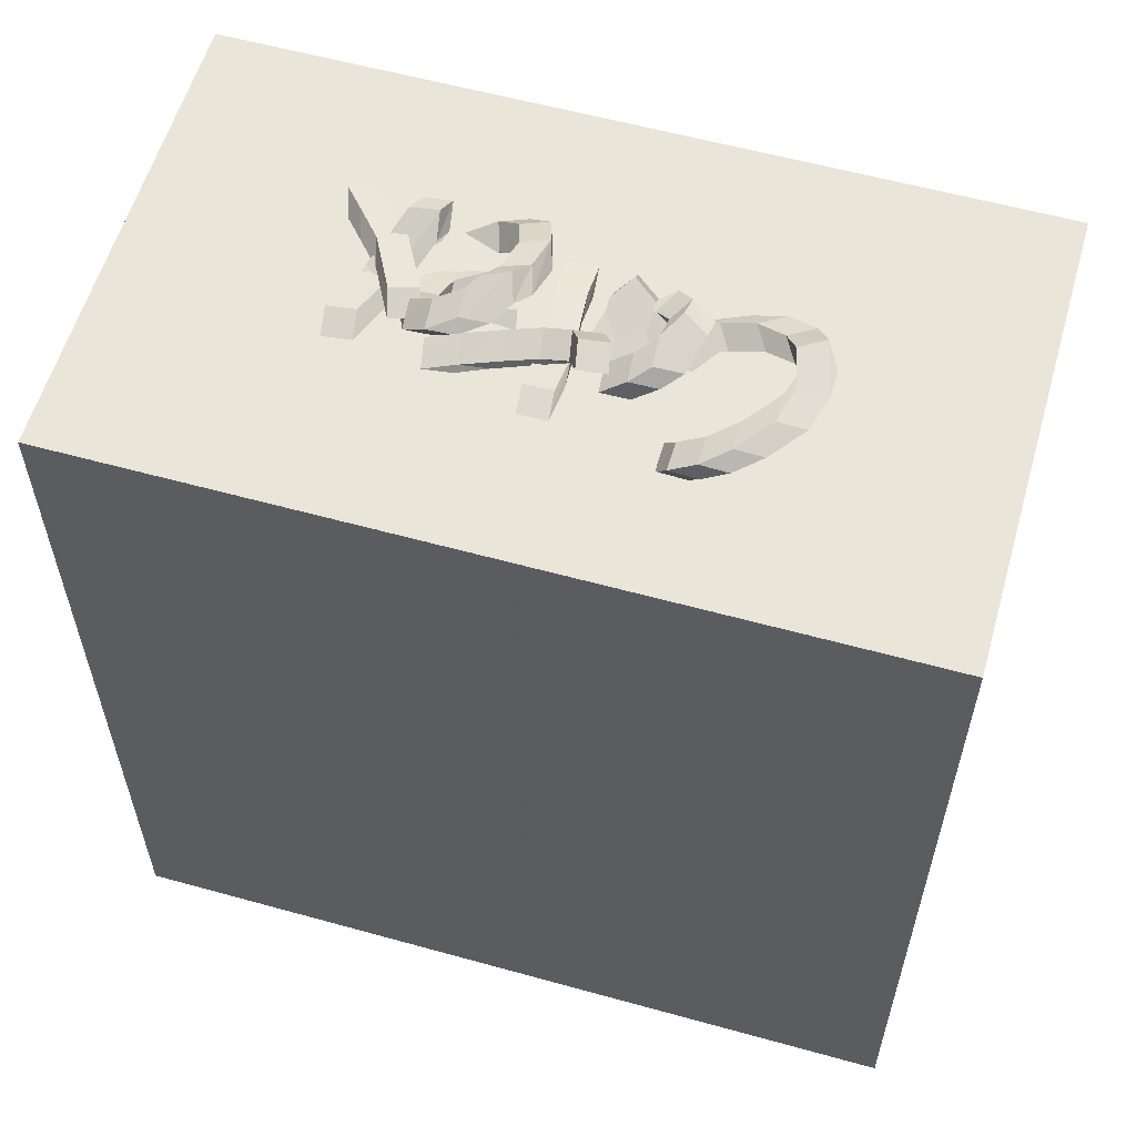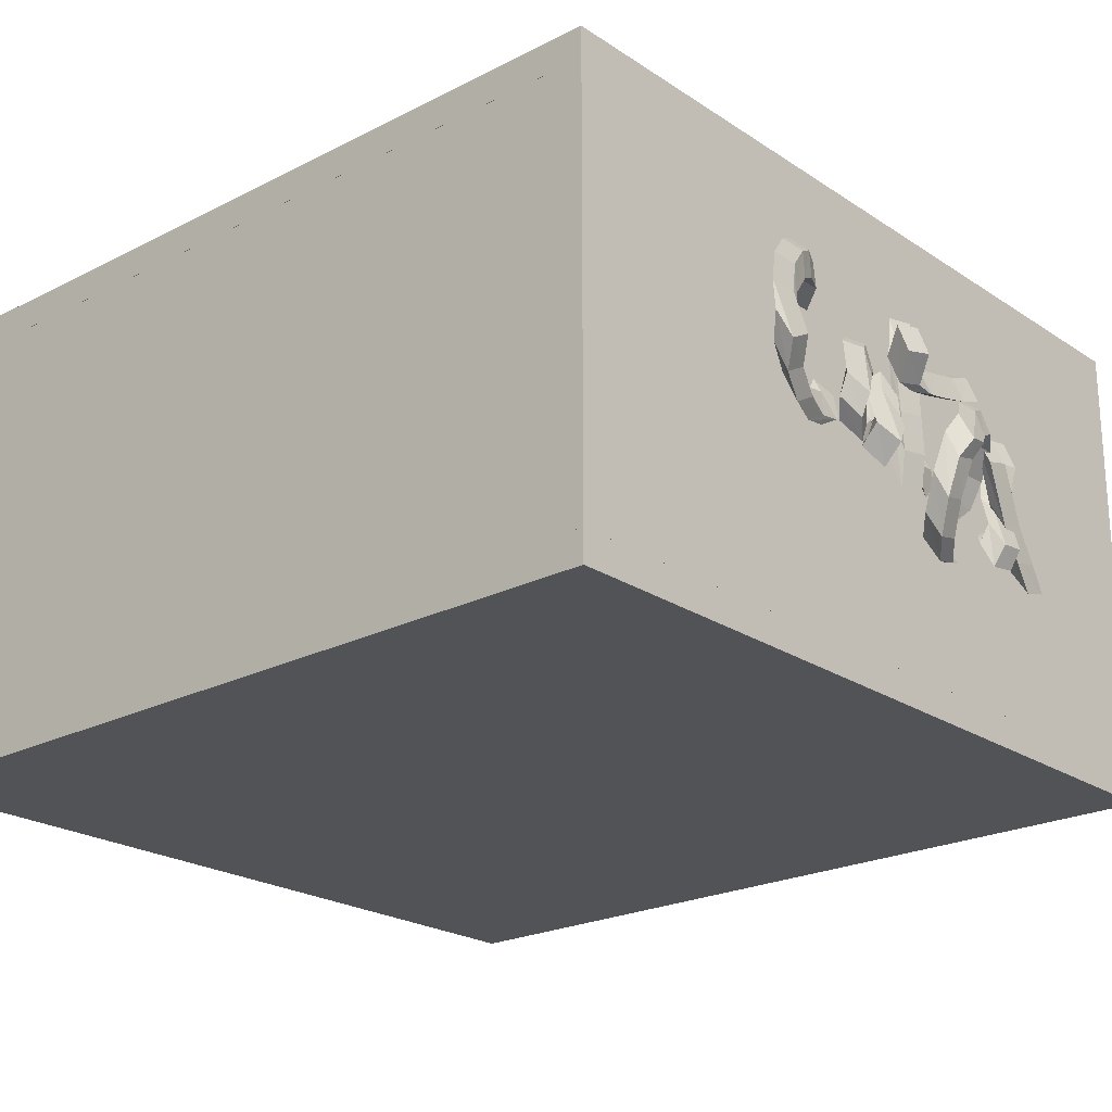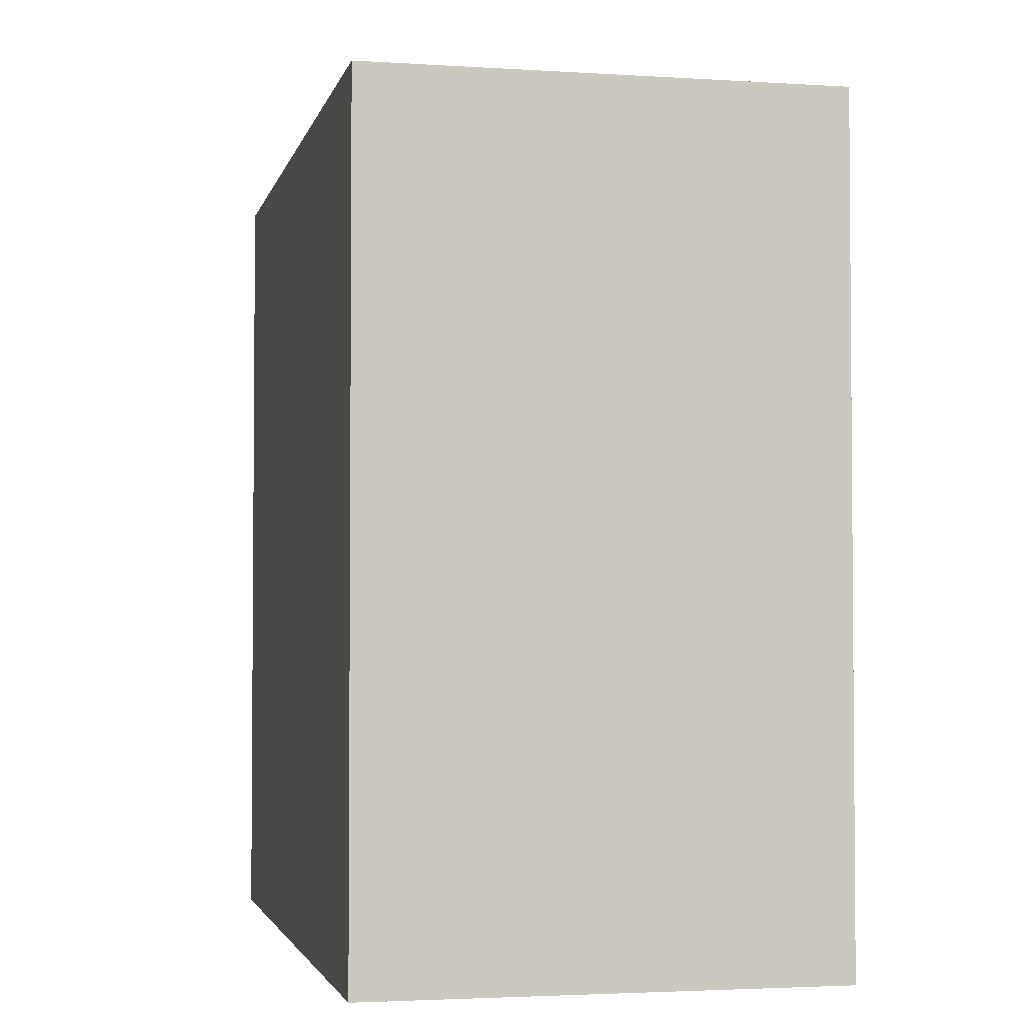
<metadata>
{"format":"obj","ext":"obj","renderer":"f3d","projection":"perspective","resolution":1024,"background":"white","views":[{"elev":58.2,"azim":-164.0,"up":"+Z"},{"elev":-22.4,"azim":-48.6,"up":"+Y"},{"elev":-2.9,"azim":77.6,"up":"+Z"}]}
</metadata>
<code>
v 0.2381 -0.1615 0.1291
v 0.2381 0.1285 0.1291
v 0.2581 0.1285 0.1291
v 0.2581 -0.1615 0.1291
v 0.2381 -0.1615 -0.4109
v 0.2581 -0.1615 -0.4109
v 0.2581 0.1285 -0.4109
v 0.2381 0.1285 -0.4109
v -0.272 -0.1615 -0.4209
v 0.258 -0.1615 -0.4209
v 0.258 0.1285 -0.4209
v -0.272 0.1285 -0.4209
v -0.272 -0.1615 -0.4009
v -0.272 0.1285 -0.4009
v 0.258 0.1285 -0.4009
v 0.258 -0.1615 -0.4009
v -0.2719 -0.1615 0.1091
v 0.2481 -0.1615 0.1091
v 0.2481 0.1285 0.1091
v -0.2719 0.1285 0.1091
v -0.2719 -0.1615 0.1291
v -0.2719 0.1285 0.1291
v 0.2481 0.1285 0.1291
v 0.2481 -0.1615 0.1291
v -0.2719 -0.1615 -0.4209
v -0.2519 -0.1615 -0.4209
v -0.2519 0.1285 -0.4209
v -0.2719 0.1285 -0.4209
v -0.2719 -0.1615 0.1291
v -0.2719 0.1285 0.1291
v -0.2519 0.1285 0.1291
v -0.2519 -0.1615 0.1291
v -0.2719 -0.1815 0.1291
v -0.2719 -0.1615 0.1291
v 0.2581 -0.1615 0.1291
v 0.2581 -0.1815 0.1291
v -0.2719 -0.1815 -0.4209
v 0.2581 -0.1815 -0.4209
v 0.2581 -0.1615 -0.4209
v -0.2719 -0.1615 -0.4209
v -0.001894 0.09852 -0.4109
v -0.001894 0.09852 0.1191
v -0.001894 0.1285 0.1191
v -0.001894 0.1285 -0.4109
v -0.02189 0.09852 -0.4109
v -0.02189 0.1285 -0.4109
v -0.02189 0.1285 0.1191
v -0.02189 0.09852 0.1191
v -0.272 0.1085 0.1291
v -0.272 0.1085 -0.4209
v -0.272 0.1285 -0.4209
v -0.272 0.1285 0.1291
v 0.258 0.1085 0.1291
v 0.258 0.1285 0.1291
v 0.258 0.1285 -0.4209
v 0.258 0.1085 -0.4209
v -0.01195 0.1285 -0.04085
v -0.01195 0.1085 -0.04085
v -0.01195 0.1085 -0.02085
v -0.01195 0.1285 -0.02085
v -0.03195 0.1285 -0.04085
v -0.03195 0.1285 -0.02085
v -0.03195 0.1085 -0.02085
v -0.03195 0.1085 -0.04085
v -0.08567 0.05811 0.1419
v -0.1036 0.05846 0.1414
v -0.0958 0.05197 0.1279
v -0.07783 0.05162 0.1285
v -0.104 0.04057 0.1431
v -0.09623 0.03417 0.1305
v -0.08607 0.04022 0.1436
v -0.07826 0.03382 0.131
v -0.08593 -0.02865 0.1415
v -0.08123 -0.01228 0.1358
v -0.06388 -0.01691 0.1368
v -0.06859 -0.03329 0.1425
v -0.1201 0.03809 0.1516
v -0.1022 0.03774 0.1521
v -0.1197 0.05601 0.1502
v -0.1018 0.05566 0.1508
v -0.1366 0.02833 0.159
v -0.1186 0.02797 0.1593
v -0.1362 0.04627 0.1578
v -0.1182 0.0459 0.1581
v -0.1545 0.009899 0.1659
v -0.1365 0.009532 0.1663
v -0.1541 0.02784 0.1648
v -0.1361 0.02747 0.1652
v -0.1609 -0.01033 0.1691
v -0.1429 -0.0107 0.1694
v -0.1605 0.007596 0.1678
v -0.1425 0.007226 0.168
v -0.1607 -0.01113 0.1692
v -0.145 -0.00239 0.168
v -0.1519 -0.02623 0.1735
v -0.1362 -0.0175 0.1722
v -0.1526 -0.02436 0.1611
v -0.1369 -0.01555 0.1602
v -0.1437 -0.03986 0.1633
v -0.1281 -0.03105 0.1624
v -0.1347 -0.03355 0.1532
v -0.1191 -0.02474 0.1523
v -0.1259 -0.04895 0.156
v -0.1102 -0.04015 0.1551
v -0.1139 -0.03474 0.1445
v -0.09821 -0.02593 0.1437
v -0.1051 -0.05005 0.1479
v -0.0894 -0.04124 0.147
v -0.09533 -0.02979 0.1401
v -0.0797 -0.02092 0.1396
v -0.08654 -0.04506 0.1437
v -0.07091 -0.03618 0.1432
v -0.05208 0.01514 0.1521
v -0.06988 0.0136 0.1501
v -0.05477 0.01716 0.1394
v -0.03695 0.01867 0.1413
v -0.06876 -0.003986 0.1536
v -0.05373 -0.0002906 0.1437
v -0.05095 -0.002447 0.1556
v -0.03591 0.001229 0.1456
v -0.04278 -0.03307 0.1447
v -0.0531 -0.04758 0.1472
v -0.03859 -0.05706 0.152
v -0.02828 -0.04255 0.1494
v -0.08027 -0.01278 0.1603
v -0.06246 -0.01126 0.1622
v -0.08141 0.004834 0.1569
v -0.0636 0.006352 0.1587
v -0.07809 -0.004254 0.1582
v -0.06282 -0.01268 0.1625
v -0.08748 -0.01887 0.1628
v -0.07221 -0.02729 0.1672
v -0.07964 -0.01763 0.1559
v -0.0643 -0.02625 0.1596
v -0.0888 -0.03292 0.1583
v -0.07346 -0.04154 0.162
v -0.0695 -0.02682 0.1477
v -0.05421 -0.03534 0.1518
v -0.07872 -0.042 0.1505
v -0.06343 -0.05052 0.1546
v -0.05641 -0.01733 0.1439
v -0.04114 -0.02581 0.1482
v -0.06561 -0.03254 0.1466
v -0.05034 -0.04102 0.1509
v -0.05648 -0.01741 0.1439
v -0.04681 -0.03145 0.1496
v -0.04133 -0.008371 0.1405
v -0.03166 -0.02242 0.1462
v -0.04948 -0.004824 0.1498
v -0.03973 -0.01918 0.1545
v -0.03461 0.005271 0.1497
v -0.02485 -0.009088 0.1544
v -0.05362 -0.01913 0.1532
v -0.04387 -0.03346 0.158
v -0.03874 -0.009026 0.1532
v -0.029 -0.02336 0.1579
v -0.05412 -0.03639 0.1587
v -0.04355 -0.02248 0.1545
v -0.03981 -0.04542 0.1648
v -0.02924 -0.03151 0.1605
v 0.0004332 0.04973 0.1488
v -0.01723 0.04758 0.1462
v -0.01966 0.02328 0.1463
v -0.001987 0.02542 0.1489
v -0.01567 0.0301 0.1501
v -0.01813 0.005831 0.1504
v 0.001988 0.03225 0.1527
v -0.0004627 0.007971 0.153
v 0.00094 -0.04079 0.1438
v -0.01683 -0.04275 0.1418
v -0.01558 -0.05971 0.1477
v 0.002188 -0.05774 0.1496
v -0.01845 0.003222 0.146
v -0.0007422 0.005302 0.1483
v -0.01702 -0.01409 0.1506
v 0.0006881 -0.01201 0.1529
v -0.01633 -0.02051 0.1453
v 0.001418 -0.0185 0.1473
v -0.01498 -0.03768 0.1505
v 0.002765 -0.03566 0.1525
v -0.02661 0.02881 0.1713
v -0.04404 0.02497 0.1691
v -0.03705 0.0114 0.1567
v -0.0196 0.01522 0.1588
v -0.04087 0.007913 0.1739
v -0.03398 -0.005505 0.162
v -0.02344 0.01176 0.176
v -0.01654 -0.001684 0.1641
v 0.05834 0.03552 0.1492
v 0.04095 0.03162 0.1469
v 0.04394 0.01483 0.1526
v 0.06133 0.01874 0.1549
v -0.0211 0.01231 0.1541
v -0.003605 0.01605 0.1558
v -0.01807 -0.004523 0.1596
v -0.0005773 -0.0007898 0.1614
v -0.001508 0.01754 0.1515
v 0.01593 0.02137 0.1536
v 0.001512 0.0007187 0.1571
v 0.01895 0.004544 0.1592
v 0.02215 0.02463 0.1486
v 0.03957 0.02849 0.1508
v 0.02515 0.007836 0.1543
v 0.04257 0.01169 0.1565
v 0.03673 -0.009316 0.1245
v 0.01924 -0.01273 0.1269
v 0.03489 -0.02987 0.1212
v 0.05238 -0.02642 0.1189
v 0.02334 -0.0287 0.134
v 0.039 -0.04574 0.1286
v 0.04083 -0.02529 0.1316
v 0.05649 -0.04229 0.1263
v 0.05218 -0.08117 0.1306
v 0.06936 -0.07618 0.1288
v 0.06409 -0.06069 0.1214
v 0.04691 -0.06568 0.1232
v 0.0654 -0.05269 0.1271
v 0.06479 -0.0357 0.1213
v 0.0477 -0.05225 0.1303
v 0.04709 -0.03525 0.1244
v 0.08113 -0.03885 0.1325
v 0.08038 -0.02241 0.1253
v 0.06317 -0.03944 0.133
v 0.06242 -0.023 0.1258
v 0.08429 -0.02164 0.1394
v 0.08355 -0.004887 0.1329
v 0.06633 -0.02235 0.1396
v 0.06559 -0.005595 0.1331
v 0.07819 -0.007243 0.1505
v 0.07744 0.0098 0.1448
v 0.06022 -0.007932 0.1508
v 0.05948 0.009111 0.1451
v 0.06349 -0.003563 0.1603
v 0.06275 0.01367 0.1552
v 0.04553 -0.004268 0.1605
v 0.04478 0.01296 0.1554
v 0.04675 -0.01193 0.1663
v 0.04601 0.005374 0.1615
v 0.02878 -0.0126 0.1667
v 0.02804 0.004697 0.1618
v 0.0409 -0.01961 0.1694
v 0.02383 -0.02376 0.1733
v 0.03558 -0.003676 0.163
v 0.01852 -0.007823 0.1669
v 0.03362 -0.03134 0.1652
v 0.01642 -0.03626 0.167
v 0.0284 -0.01489 0.1602
v 0.0112 -0.0198 0.162
v 0.02973 -0.05625 0.1583
v 0.01254 -0.06097 0.1606
v 0.02448 -0.0401 0.1524
v 0.007292 -0.04483 0.1547
v 0.03558 -0.0763 0.1484
v 0.01839 -0.08104 0.1507
v 0.03031 -0.06048 0.1417
v 0.01312 -0.06522 0.144
v 0.05057 -0.0838 0.1369
v 0.03339 -0.08855 0.1392
v 0.0453 -0.06827 0.1295
v 0.02811 -0.07303 0.1318
v 0.1227 0.01881 0.1338
v 0.105 0.01604 0.1329
v 0.09368 -0.01195 0.1331
v 0.1114 -0.009158 0.1341
v 0.1073 -0.0008386 0.1386
v 0.096 -0.02875 0.1391
v 0.1251 0.001929 0.1395
v 0.1137 -0.02595 0.1401
v 0.08707 -0.07181 0.1469
v 0.07663 -0.05947 0.139
v 0.09127 -0.05059 0.1335
v 0.1017 -0.06293 0.1414
v 0.08661 -0.03098 0.1369
v 0.09854 -0.04379 0.141
v 0.09974 -0.0187 0.1371
v 0.1117 -0.03151 0.1412
v 0.07937 -0.04739 0.1443
v 0.0911 -0.05976 0.15
v 0.09292 -0.03597 0.1412
v 0.1046 -0.04835 0.147
v 0.07718 -0.05265 0.1467
v 0.095 -0.05042 0.1459
v 0.07952 -0.06806 0.1556
v 0.09734 -0.06584 0.1548
v 0.07377 -0.06537 0.142
v 0.09153 -0.06259 0.1422
v 0.07621 -0.08168 0.1491
v 0.09397 -0.0789 0.1494
v 0.08722 0.005859 0.1459
v 0.06989 0.001099 0.1463
v 0.08823 -0.03431 0.1414
v 0.1056 -0.02951 0.1412
v 0.07448 -0.01518 0.1524
v 0.09274 -0.05022 0.1485
v 0.09182 -0.01042 0.152
v 0.1101 -0.04542 0.1482
v 0.1342 -0.0641 0.1353
v 0.1169 -0.06883 0.1357
v 0.1212 -0.08414 0.1441
v 0.1386 -0.07941 0.1437
v 0.104 -0.05337 0.1385
v 0.1214 -0.04858 0.1383
v 0.1085 -0.06899 0.1463
v 0.1258 -0.06419 0.146
o group741416071
g mesh741416071
f 3 2 1
f 4 3 1
f 7 6 5
f 8 7 5
f 8 5 1
f 2 8 1
f 7 3 4
f 6 7 4
f 6 4 1
f 5 6 1
f 7 8 2
f 3 7 2
o group993072852
g mesh993072852
f 11 10 9
f 12 11 9
f 15 14 13
f 16 15 13
f 16 13 9
f 10 16 9
f 15 11 12
f 14 15 12
f 14 12 9
f 13 14 9
f 15 16 10
f 11 15 10
o group1027020084
g mesh1027020084
f 19 18 17
f 20 19 17
f 23 22 21
f 24 23 21
f 24 21 17
f 18 24 17
f 23 19 20
f 22 23 20
f 22 20 17
f 21 22 17
f 23 24 18
f 19 23 18
o group1905559705
g mesh1905559705
f 27 26 25
f 28 27 25
f 31 30 29
f 32 31 29
f 32 29 25
f 26 32 25
f 31 27 28
f 30 31 28
f 30 28 25
f 29 30 25
f 31 32 26
f 27 31 26
o group35993692
g mesh35993692
f 35 34 33
f 36 35 33
f 39 38 37
f 40 39 37
f 40 37 33
f 34 40 33
f 39 35 36
f 38 39 36
f 38 36 33
f 37 38 33
f 39 40 34
f 35 39 34
o group626309551
g mesh626309551
f 43 42 41
f 44 43 41
f 47 46 45
f 48 47 45
f 48 45 41
f 42 48 41
f 47 43 44
f 46 47 44
f 46 44 41
f 45 46 41
f 47 48 42
f 43 47 42
o group545748311
g mesh545748311
f 51 50 49
f 52 51 49
f 55 54 53
f 56 55 53
f 56 53 49
f 50 56 49
f 55 51 52
f 54 55 52
f 54 52 49
f 53 54 49
f 55 56 50
f 51 55 50
o group463086759
g mesh463086759
f 59 58 57
f 60 59 57
f 63 62 61
f 64 63 61
f 64 61 57
f 58 64 57
f 63 59 60
f 62 63 60
f 62 60 57
f 61 62 57
f 63 64 58
f 59 63 58
o group375736567
g mesh375736567
f 67 66 65
f 68 67 65
f 70 69 66
f 67 70 66
f 72 71 69
f 70 72 69
f 68 65 71
f 72 68 71
f 70 67 68
f 72 70 68
f 75 74 73
f 76 75 73
f 77 69 71
f 78 77 71
f 79 66 69
f 77 79 69
f 80 65 66
f 79 80 66
f 78 71 65
f 80 78 65
f 81 77 78
f 82 81 78
f 83 79 77
f 81 83 77
f 84 80 79
f 83 84 79
f 82 78 80
f 84 82 80
f 85 81 82
f 86 85 82
f 87 83 81
f 85 87 81
f 88 84 83
f 87 88 83
f 86 82 84
f 88 86 84
f 89 85 86
f 90 89 86
f 91 87 85
f 89 91 85
f 92 88 87
f 91 92 87
f 90 86 88
f 92 90 88
f 93 89 90
f 94 93 90
f 95 91 89
f 93 95 89
f 96 92 91
f 95 96 91
f 94 90 92
f 96 94 92
f 97 93 94
f 98 97 94
f 99 95 93
f 97 99 93
f 100 96 95
f 99 100 95
f 98 94 96
f 100 98 96
f 101 97 98
f 102 101 98
f 103 99 97
f 101 103 97
f 104 100 99
f 103 104 99
f 102 98 100
f 104 102 100
f 105 101 102
f 106 105 102
f 107 103 101
f 105 107 101
f 108 104 103
f 107 108 103
f 106 102 104
f 108 106 104
f 109 105 106
f 110 109 106
f 111 107 105
f 109 111 105
f 112 108 107
f 111 112 107
f 110 106 108
f 112 110 108
f 74 109 110
f 73 74 110
f 75 111 109
f 74 75 109
f 76 112 111
f 75 76 111
f 73 110 112
f 76 73 112
o group1002656165
g mesh1002656165
f 115 114 113
f 116 115 113
f 118 117 114
f 115 118 114
f 120 119 117
f 118 120 117
f 116 113 119
f 120 116 119
f 118 115 116
f 120 118 116
f 123 122 121
f 124 123 121
f 125 117 119
f 126 125 119
f 127 114 117
f 125 127 117
f 128 113 114
f 127 128 114
f 126 119 113
f 128 126 113
f 129 125 126
f 130 129 126
f 131 127 125
f 129 131 125
f 132 128 127
f 131 132 127
f 130 126 128
f 132 130 128
f 133 129 130
f 134 133 130
f 135 131 129
f 133 135 129
f 136 132 131
f 135 136 131
f 134 130 132
f 136 134 132
f 137 133 134
f 138 137 134
f 139 135 133
f 137 139 133
f 140 136 135
f 139 140 135
f 138 134 136
f 140 138 136
f 141 137 138
f 142 141 138
f 143 139 137
f 141 143 137
f 144 140 139
f 143 144 139
f 142 138 140
f 144 142 140
f 145 141 142
f 146 145 142
f 147 143 141
f 145 147 141
f 148 144 143
f 147 148 143
f 146 142 144
f 148 146 144
f 149 145 146
f 150 149 146
f 151 147 145
f 149 151 145
f 152 148 147
f 151 152 147
f 150 146 148
f 152 150 148
f 153 149 150
f 154 153 150
f 155 151 149
f 153 155 149
f 156 152 151
f 155 156 151
f 154 150 152
f 156 154 152
f 157 153 154
f 158 157 154
f 159 155 153
f 157 159 153
f 160 156 155
f 159 160 155
f 158 154 156
f 160 158 156
f 122 157 158
f 121 122 158
f 123 159 157
f 122 123 157
f 124 160 159
f 123 124 159
f 121 158 160
f 124 121 160
o group72031166
g mesh72031166
f 163 162 161
f 164 163 161
f 166 165 162
f 163 166 162
f 168 167 165
f 166 168 165
f 164 161 167
f 168 164 167
f 171 170 169
f 172 171 169
f 162 165 167
f 161 162 167
f 173 163 164
f 174 173 164
f 175 166 163
f 173 175 163
f 176 168 166
f 175 176 166
f 174 164 168
f 176 174 168
f 177 173 174
f 178 177 174
f 179 175 173
f 177 179 173
f 180 176 175
f 179 180 175
f 178 174 176
f 180 178 176
f 170 177 178
f 169 170 178
f 171 179 177
f 170 171 177
f 172 180 179
f 171 172 179
f 169 178 180
f 172 169 180
o group309266933
g mesh309266933
f 183 182 181
f 184 183 181
f 186 185 182
f 183 186 182
f 188 187 185
f 186 188 185
f 184 181 187
f 188 184 187
f 191 190 189
f 192 191 189
f 182 185 187
f 181 182 187
f 193 183 184
f 194 193 184
f 195 186 183
f 193 195 183
f 196 188 186
f 195 196 186
f 194 184 188
f 196 194 188
f 197 193 194
f 198 197 194
f 199 195 193
f 197 199 193
f 200 196 195
f 199 200 195
f 198 194 196
f 200 198 196
f 201 197 198
f 202 201 198
f 203 199 197
f 201 203 197
f 204 200 199
f 203 204 199
f 202 198 200
f 204 202 200
f 190 201 202
f 189 190 202
f 191 203 201
f 190 191 201
f 192 204 203
f 191 192 203
f 189 202 204
f 192 189 204
o group375167306
g mesh375167306
f 207 206 205
f 208 207 205
f 210 209 206
f 207 210 206
f 212 211 209
f 210 212 209
f 208 205 211
f 212 208 211
f 215 214 213
f 216 215 213
f 206 209 211
f 205 206 211
f 217 207 208
f 218 217 208
f 219 210 207
f 217 219 207
f 220 212 210
f 219 220 210
f 218 208 212
f 220 218 212
f 221 217 218
f 222 221 218
f 223 219 217
f 221 223 217
f 224 220 219
f 223 224 219
f 222 218 220
f 224 222 220
f 225 221 222
f 226 225 222
f 227 223 221
f 225 227 221
f 228 224 223
f 227 228 223
f 226 222 224
f 228 226 224
f 229 225 226
f 230 229 226
f 231 227 225
f 229 231 225
f 232 228 227
f 231 232 227
f 230 226 228
f 232 230 228
f 233 229 230
f 234 233 230
f 235 231 229
f 233 235 229
f 236 232 231
f 235 236 231
f 234 230 232
f 236 234 232
f 237 233 234
f 238 237 234
f 239 235 233
f 237 239 233
f 240 236 235
f 239 240 235
f 238 234 236
f 240 238 236
f 241 237 238
f 242 241 238
f 243 239 237
f 241 243 237
f 244 240 239
f 243 244 239
f 242 238 240
f 244 242 240
f 245 241 242
f 246 245 242
f 247 243 241
f 245 247 241
f 248 244 243
f 247 248 243
f 246 242 244
f 248 246 244
f 249 245 246
f 250 249 246
f 251 247 245
f 249 251 245
f 252 248 247
f 251 252 247
f 250 246 248
f 252 250 248
f 253 249 250
f 254 253 250
f 255 251 249
f 253 255 249
f 256 252 251
f 255 256 251
f 254 250 252
f 256 254 252
f 257 253 254
f 258 257 254
f 259 255 253
f 257 259 253
f 260 256 255
f 259 260 255
f 258 254 256
f 260 258 256
f 214 257 258
f 213 214 258
f 215 259 257
f 214 215 257
f 216 260 259
f 215 216 259
f 213 258 260
f 216 213 260
o group1613983271
g mesh1613983271
f 263 262 261
f 264 263 261
f 266 265 262
f 263 266 262
f 268 267 265
f 266 268 265
f 264 261 267
f 268 264 267
f 271 270 269
f 272 271 269
f 262 265 267
f 261 262 267
f 273 263 264
f 274 273 264
f 275 266 263
f 273 275 263
f 276 268 266
f 275 276 266
f 274 264 268
f 276 274 268
f 277 273 274
f 278 277 274
f 279 275 273
f 277 279 273
f 280 276 275
f 279 280 275
f 278 274 276
f 280 278 276
f 281 277 278
f 282 281 278
f 283 279 277
f 281 283 277
f 284 280 279
f 283 284 279
f 282 278 280
f 284 282 280
f 285 281 282
f 286 285 282
f 287 283 281
f 285 287 281
f 288 284 283
f 287 288 283
f 286 282 284
f 288 286 284
f 270 285 286
f 269 270 286
f 271 287 285
f 270 271 285
f 272 288 287
f 271 272 287
f 269 286 288
f 272 269 288
o group736977309
g mesh736977309
f 291 290 289
f 292 291 289
f 294 293 290
f 291 294 290
f 296 295 293
f 294 296 293
f 292 289 295
f 296 292 295
f 299 298 297
f 300 299 297
f 290 293 295
f 289 290 295
f 301 291 292
f 302 301 292
f 303 294 291
f 301 303 291
f 304 296 294
f 303 304 294
f 302 292 296
f 304 302 296
f 298 301 302
f 297 298 302
f 299 303 301
f 298 299 301
f 300 304 303
f 299 300 303
f 297 302 304
f 300 297 304

</code>
